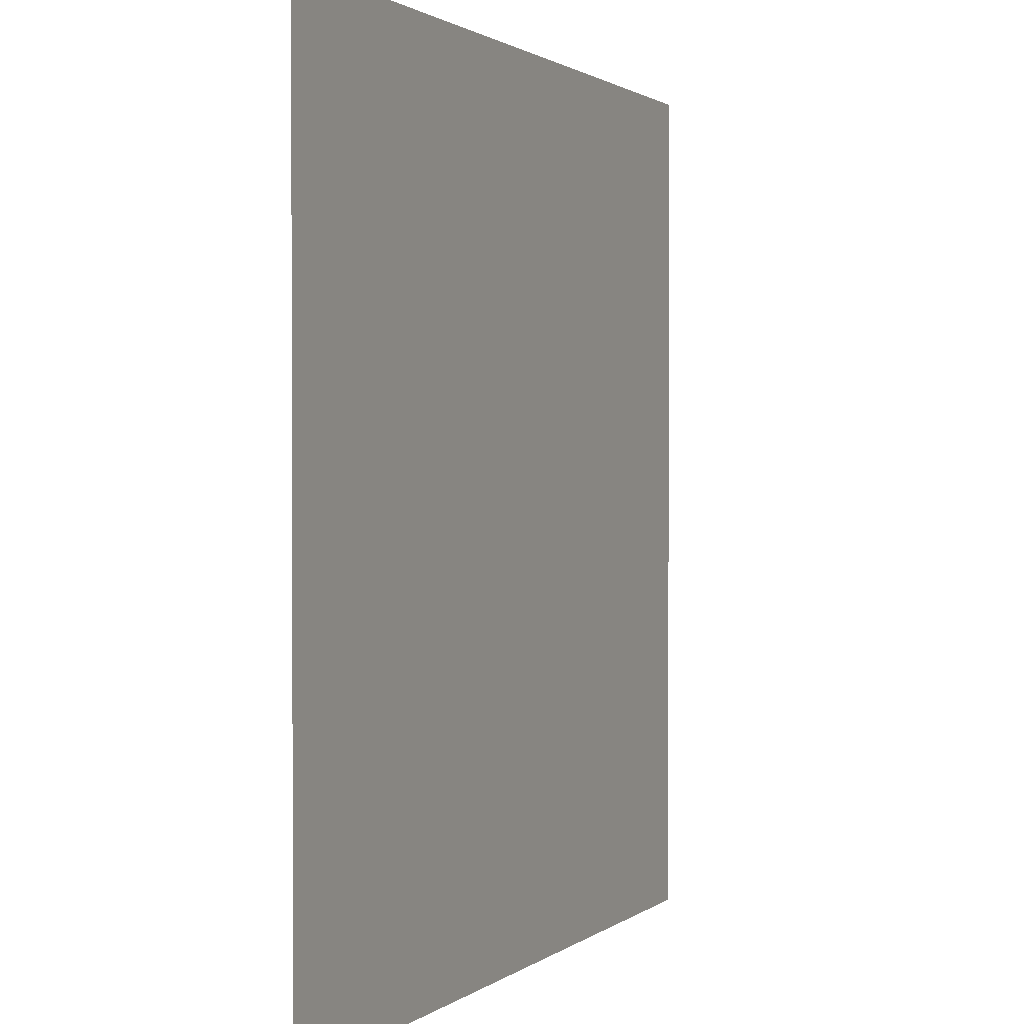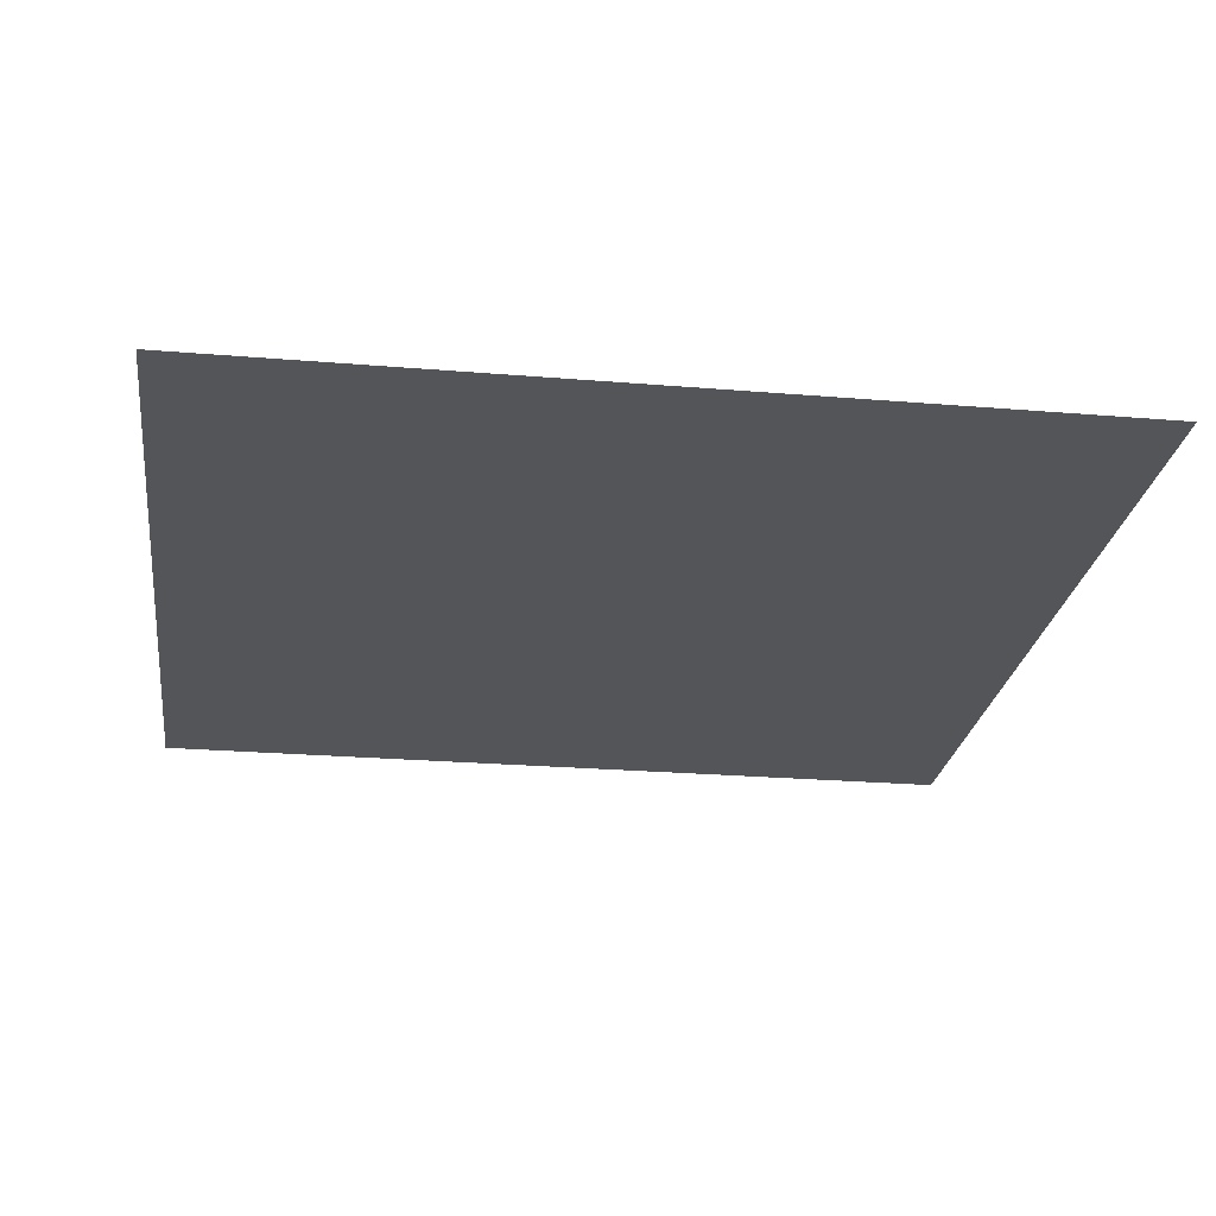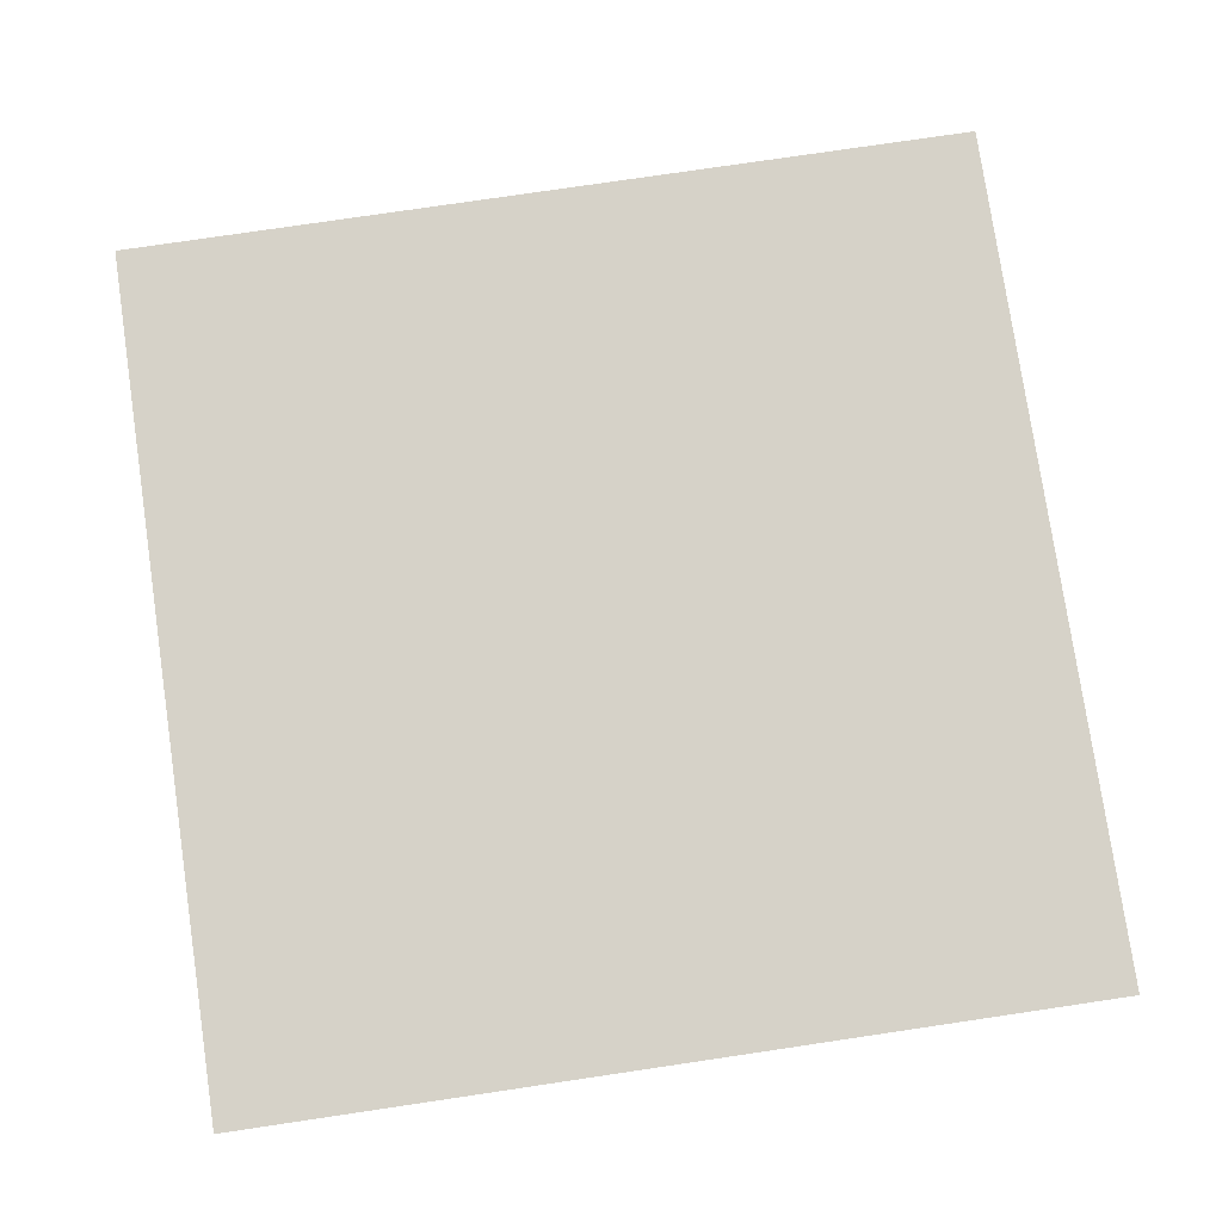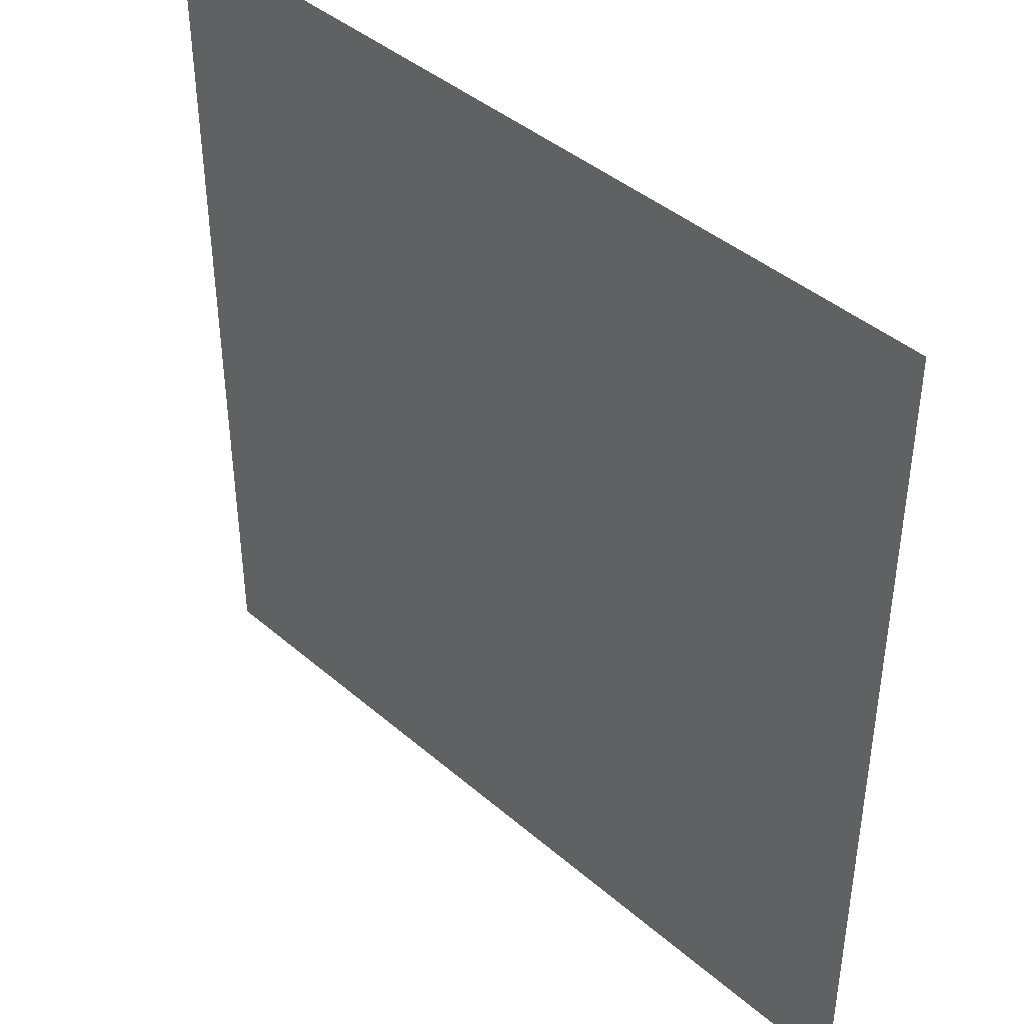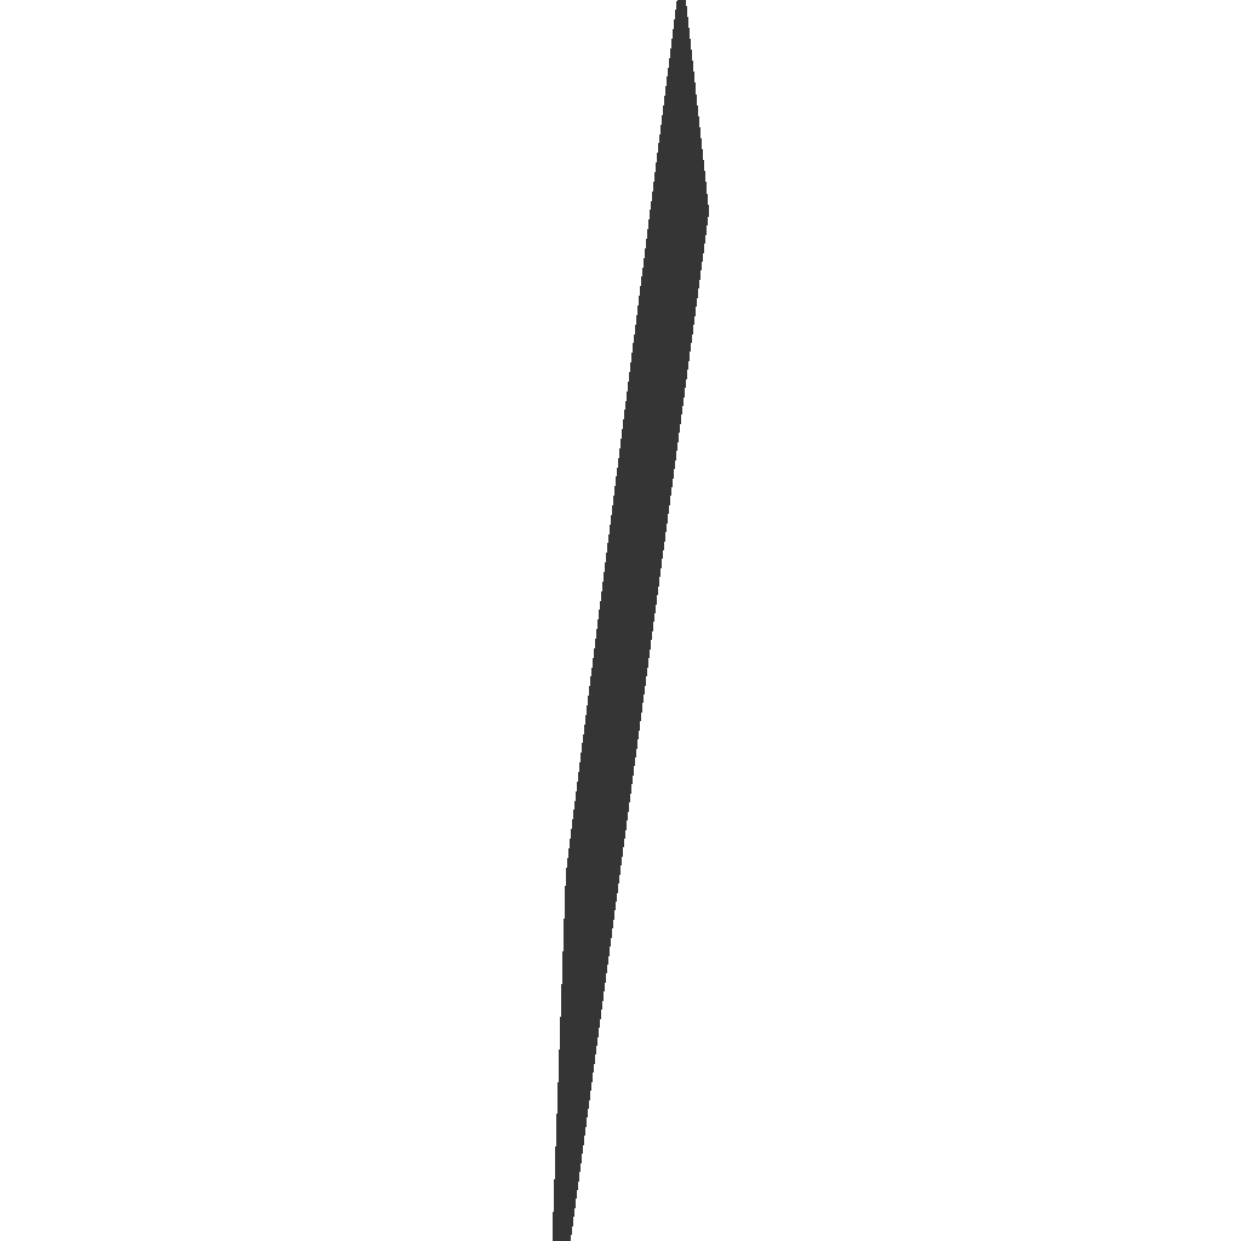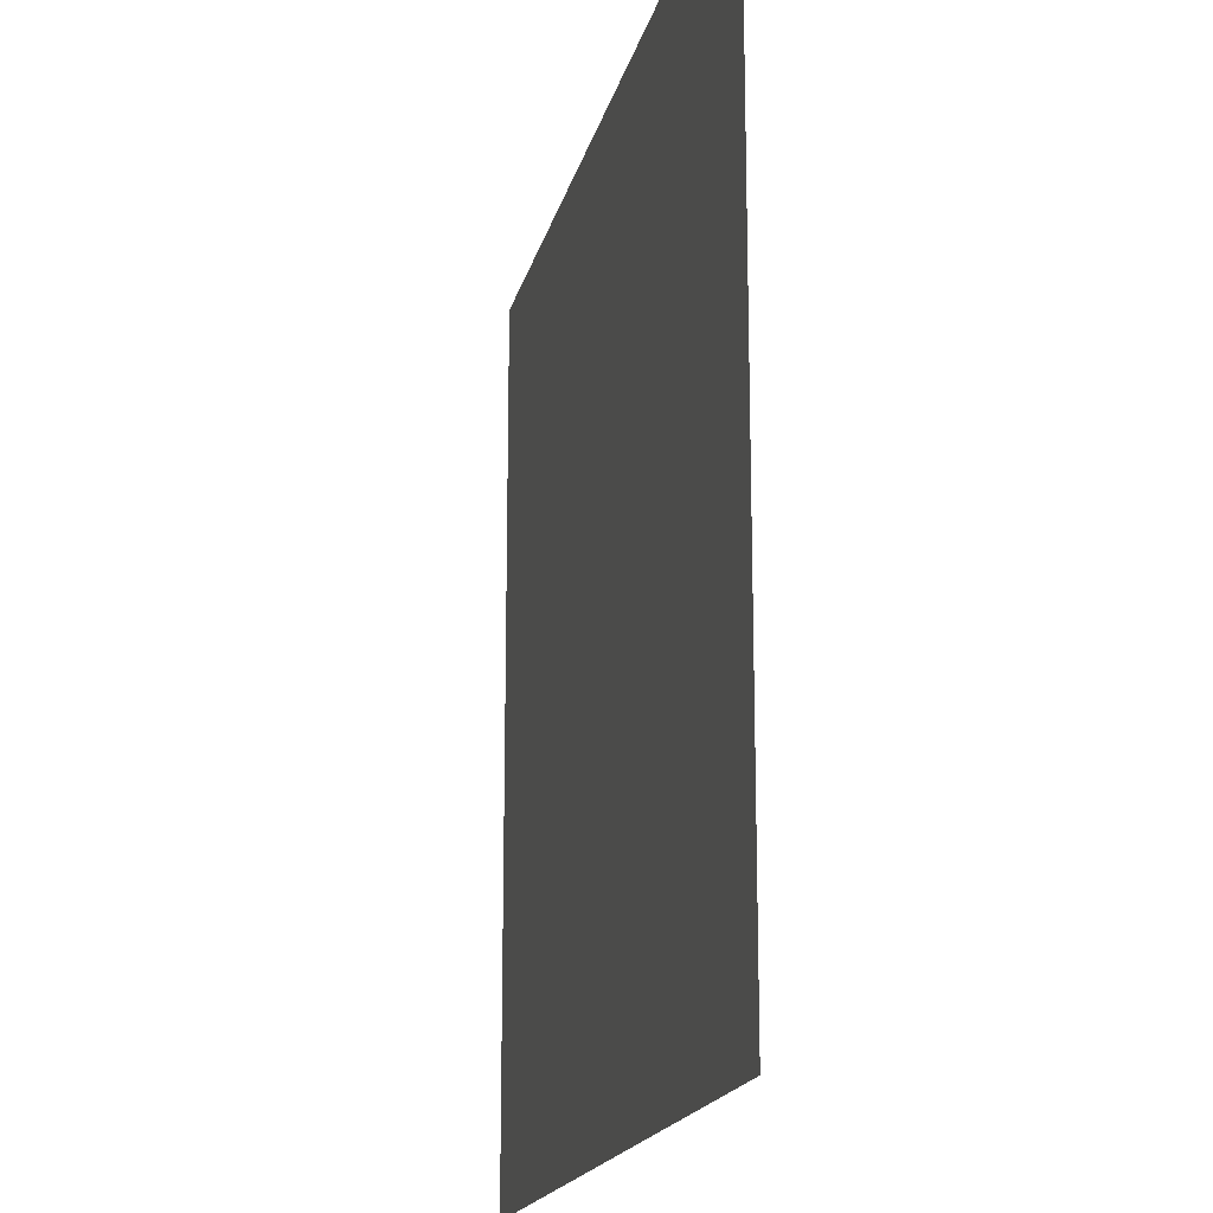
<metadata>
{"format":"obj","ext":"obj","renderer":"f3d","projection":"perspective","resolution":1024,"background":"white","views":[{"elev":1.3,"azim":-66.8,"up":"+Y"},{"elev":-24.6,"azim":-97.8,"up":"+Z"},{"elev":78.0,"azim":81.6,"up":"+Z"},{"elev":42.1,"azim":-134.1,"up":"+Y"},{"elev":-68.4,"azim":-96.9,"up":"+Y"},{"elev":-17.5,"azim":-102.5,"up":"+Y"}]}
</metadata>
<code>
v -14 -16 0
v -15 -16 0
v -15 -15 0
v -14 -15 0
g Map_Master_mesh_0459
f 1 2 3 4

</code>
